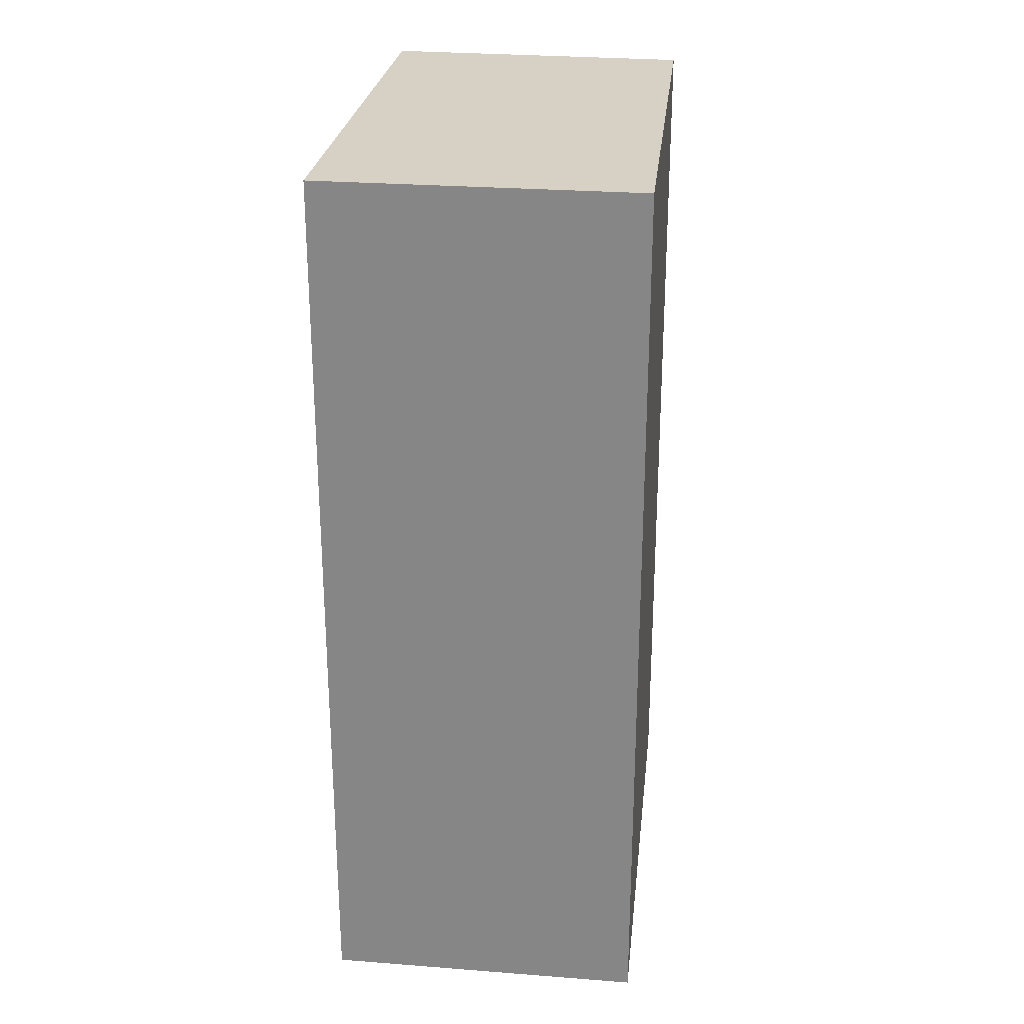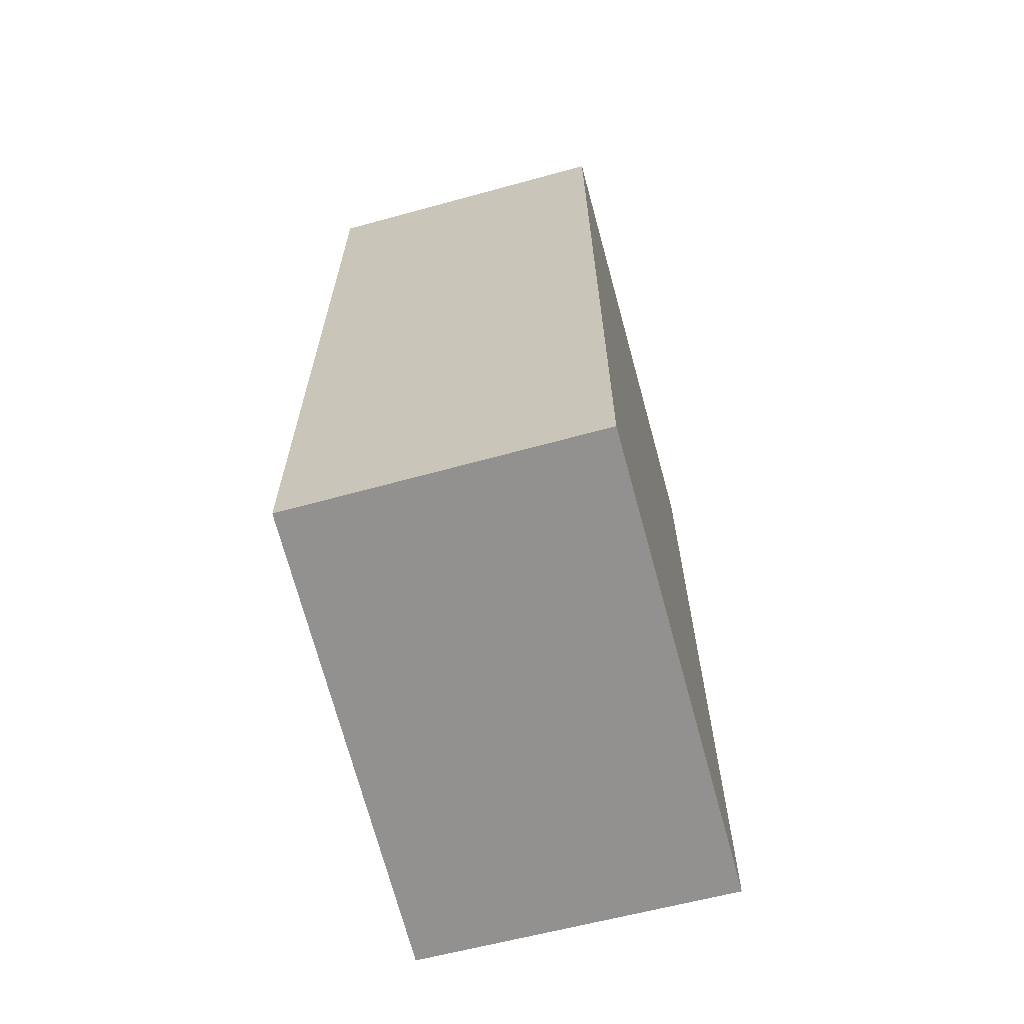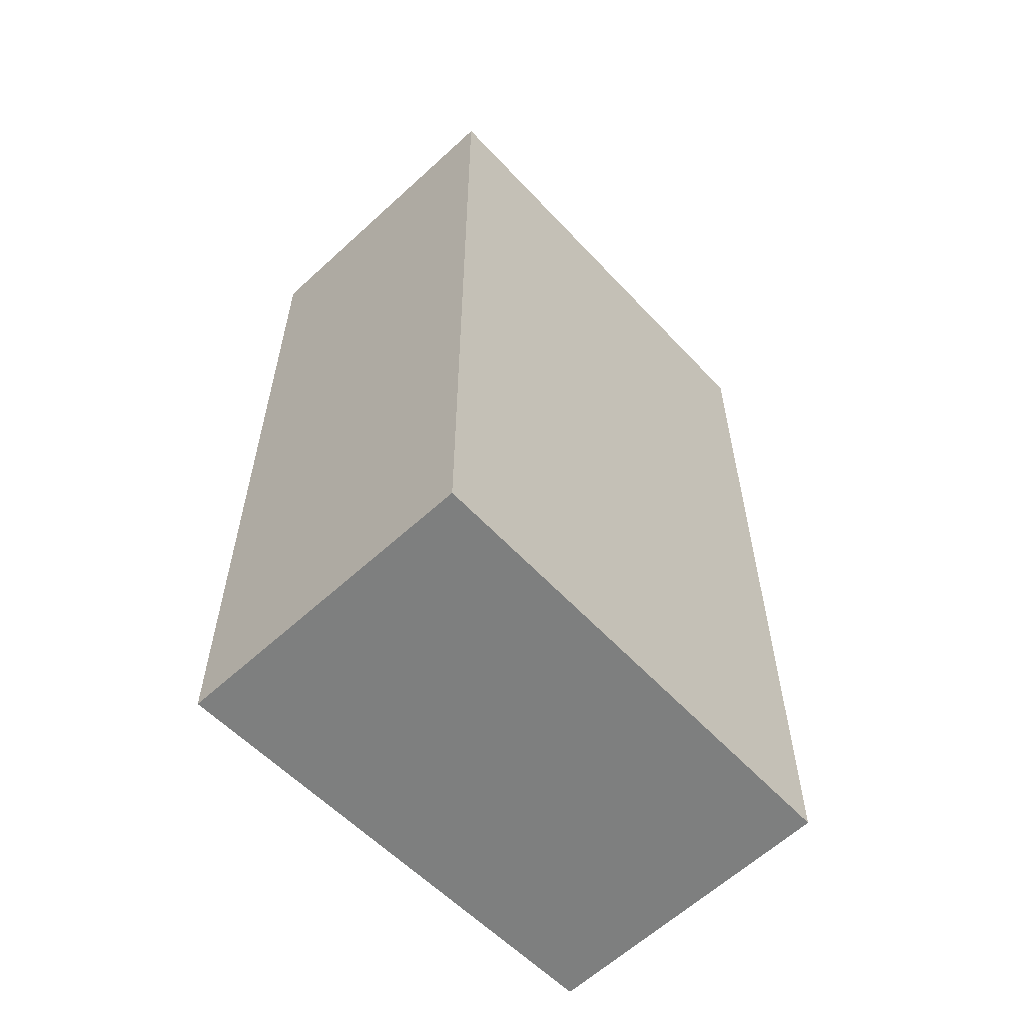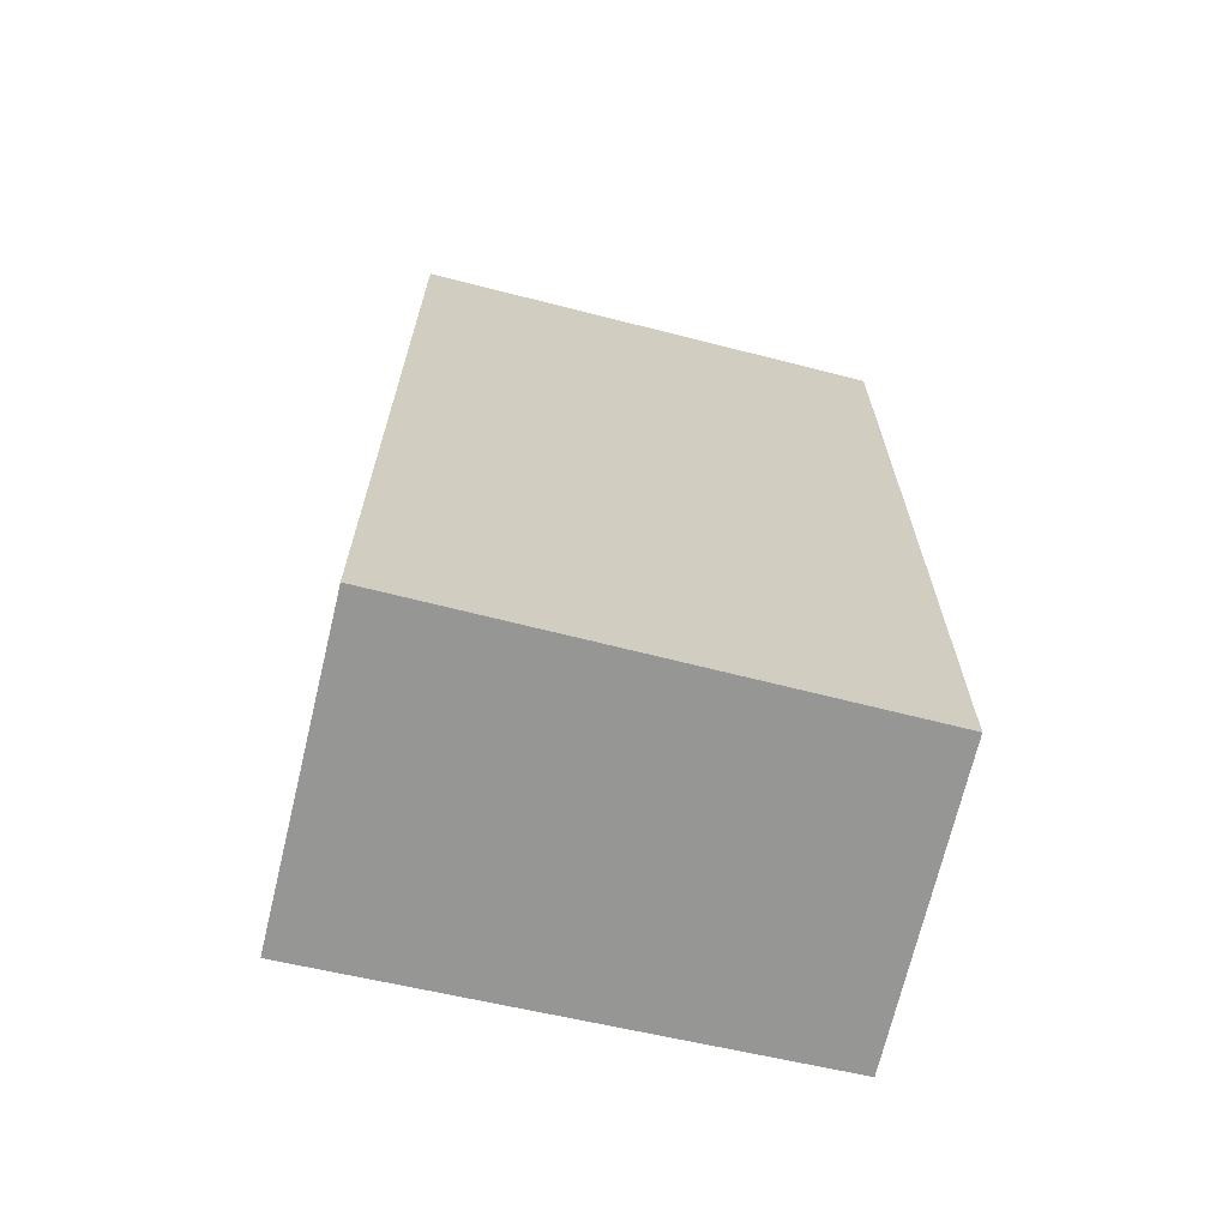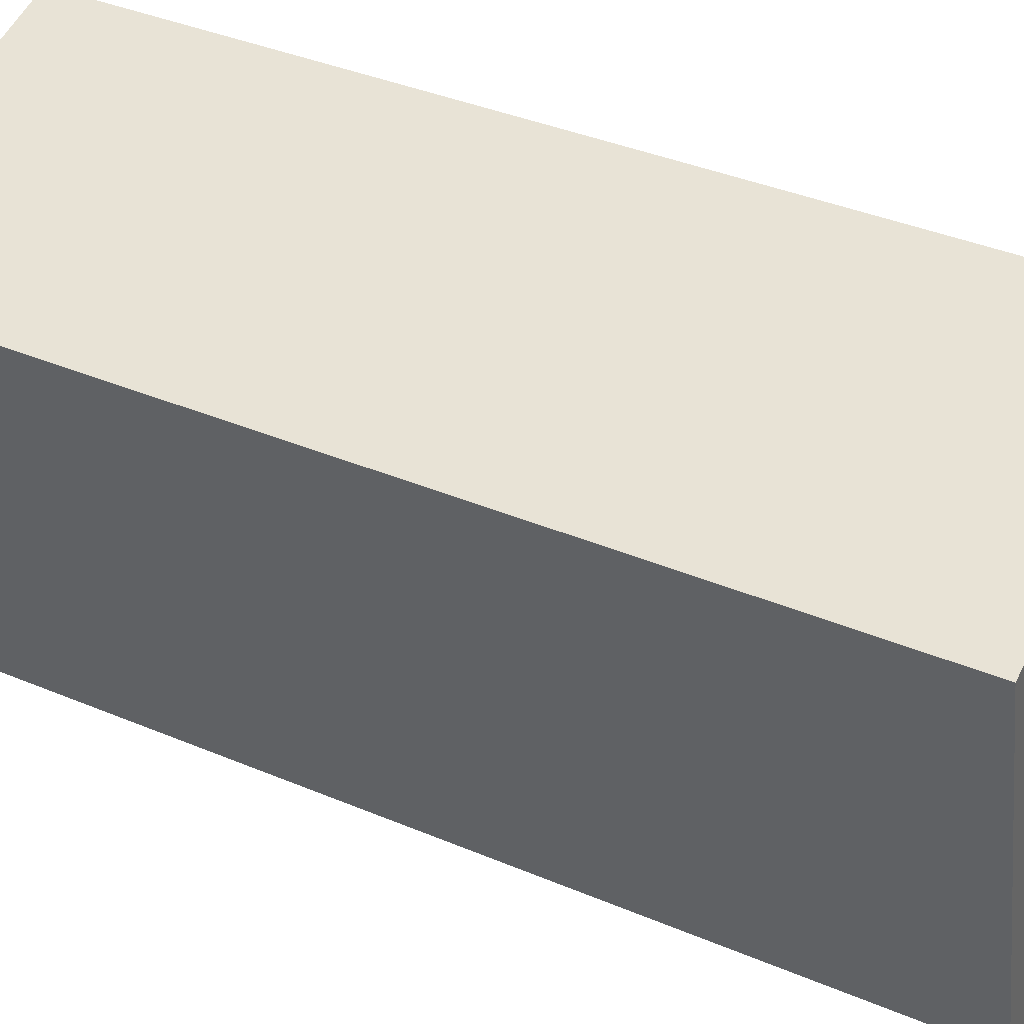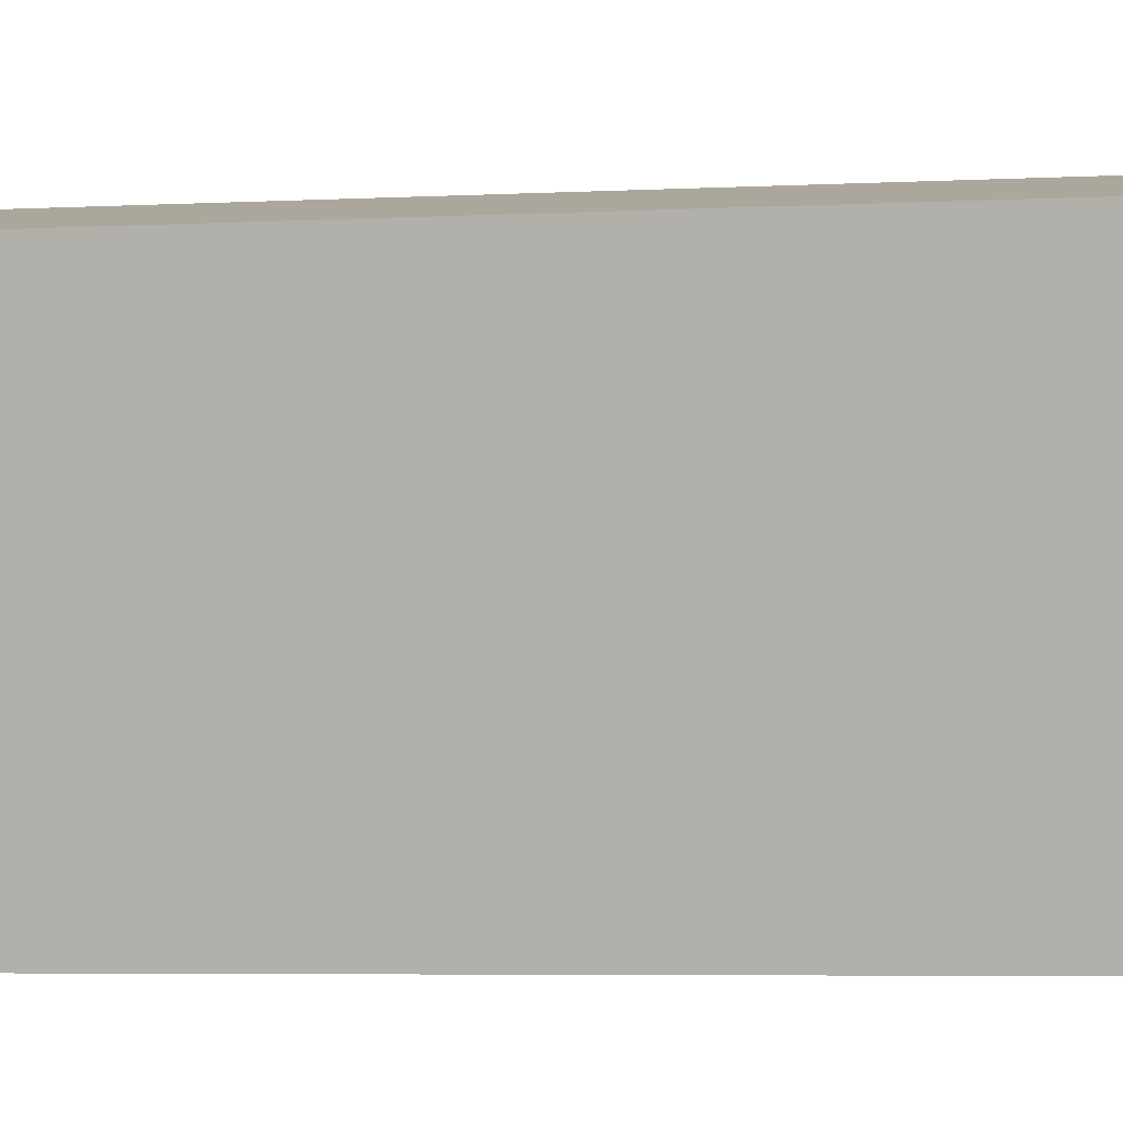
<metadata>
{"format":"obj","ext":"obj","renderer":"f3d","projection":"perspective","resolution":1024,"background":"white","views":[{"elev":26.9,"azim":21.8,"up":"+Y"},{"elev":-66.1,"azim":-150.7,"up":"+Y"},{"elev":-59.6,"azim":58.2,"up":"+Y"},{"elev":-67.7,"azim":91.3,"up":"+Y"},{"elev":38.9,"azim":117.8,"up":"+Z"},{"elev":-6.1,"azim":97.9,"up":"+Z"}]}
</metadata>
<code>
v  3.075 6.475 2.82
v  0 6.475 3.965e-16
v  0.853 6.475 3.411
v  2.141 6.475 -0.532
v  0 0 0
v  0.853 -2.089e-16 3.411
v  3.075 -1.727e-16 2.82
v  2.141 3.258e-17 -0.532
g defaultobject
f 1 2 3
f 2 1 4
f 5 3 2
f 3 5 6
f 6 1 3
f 1 6 7
f 7 4 1
f 4 7 8
f 8 2 4
f 2 8 5
f 8 6 5
f 6 8 7

</code>
